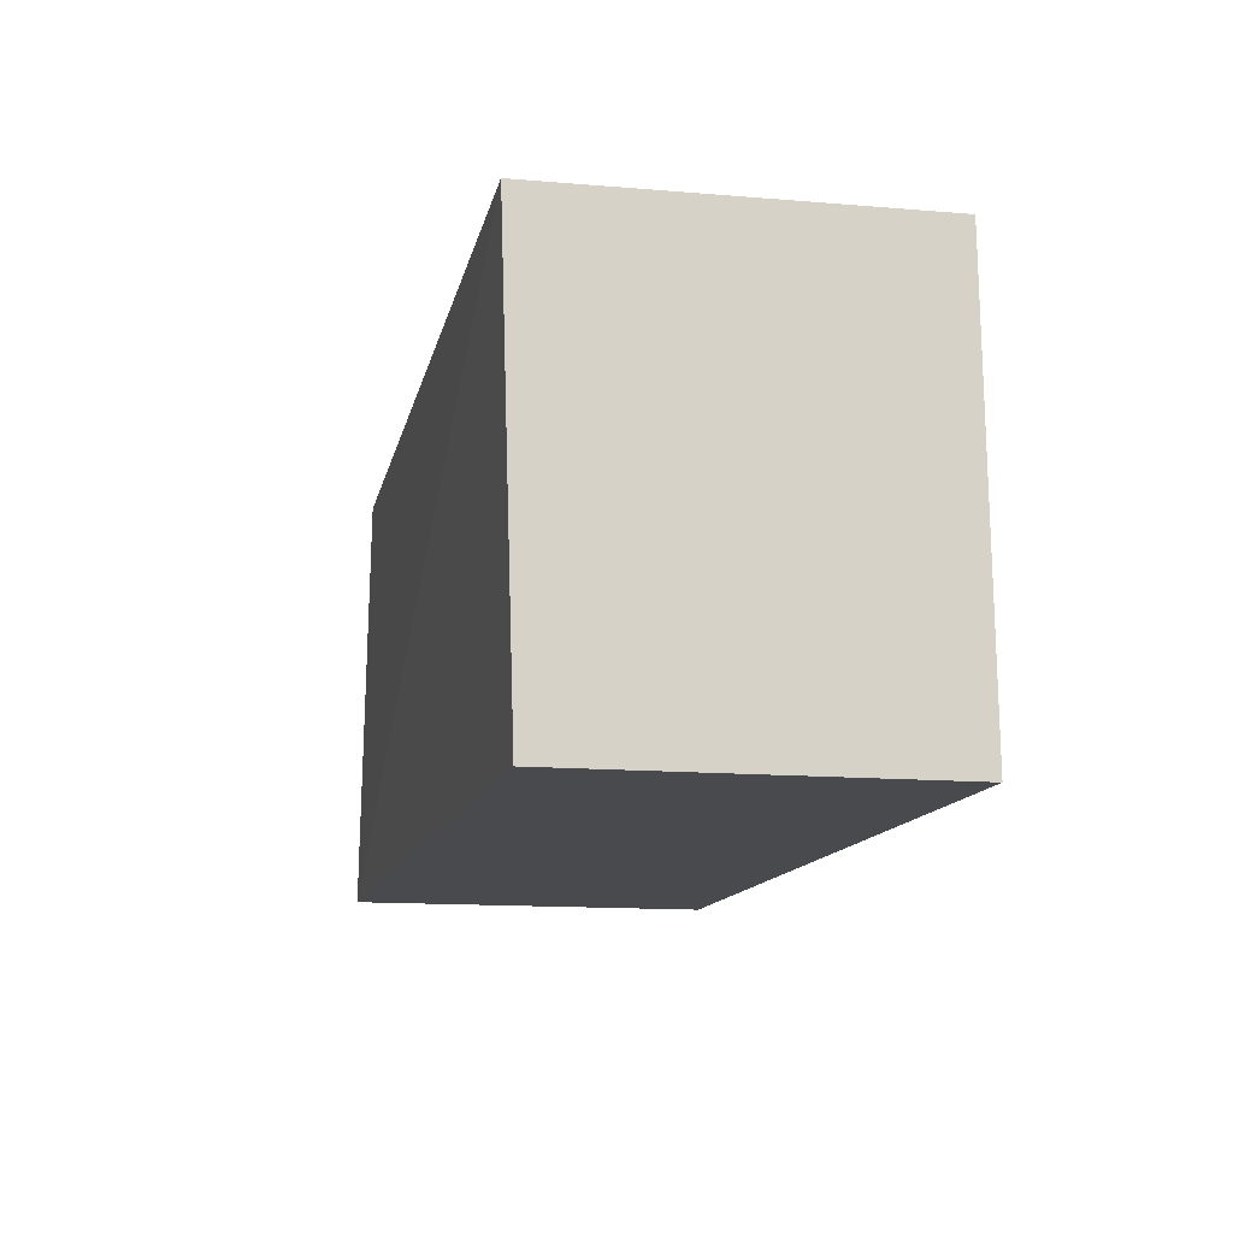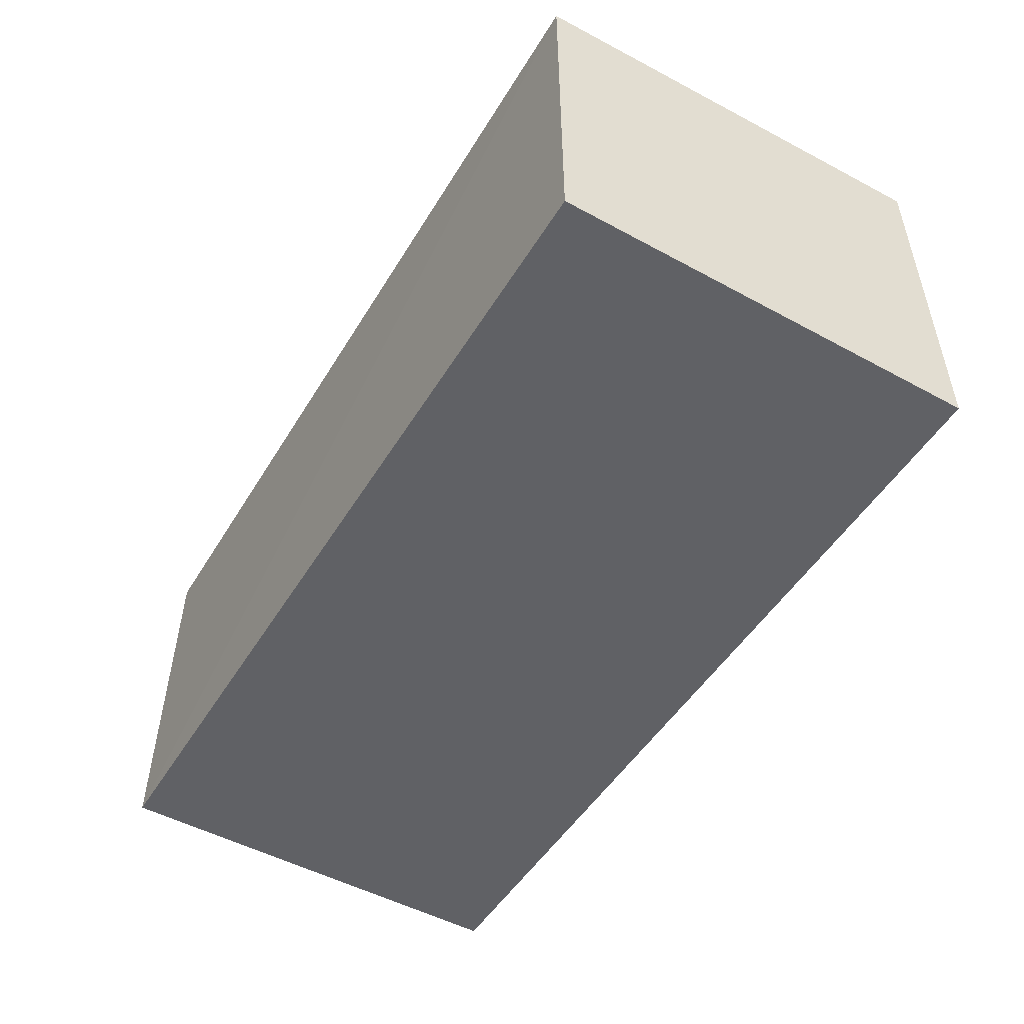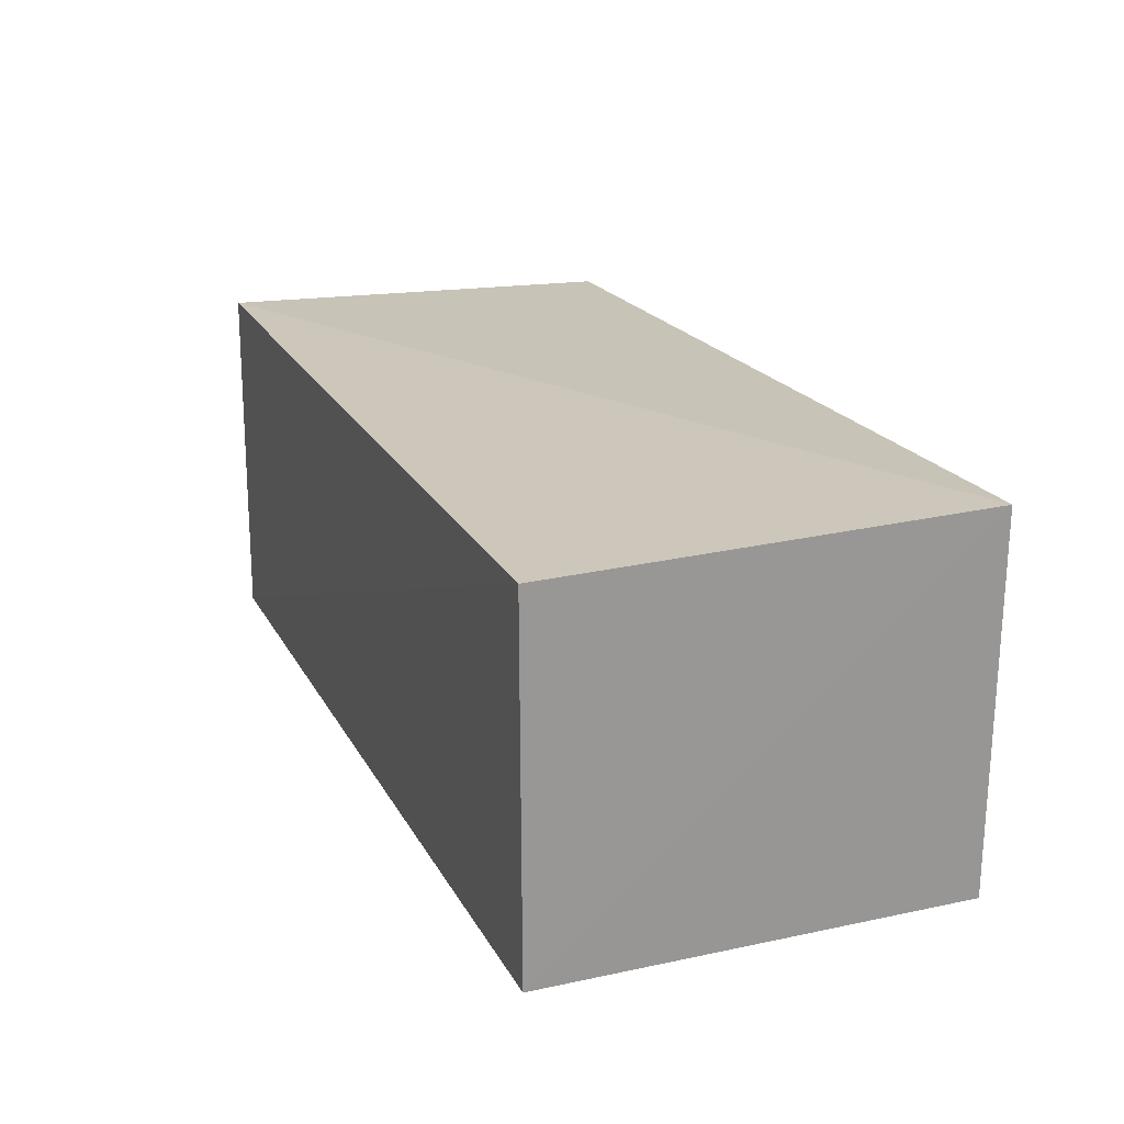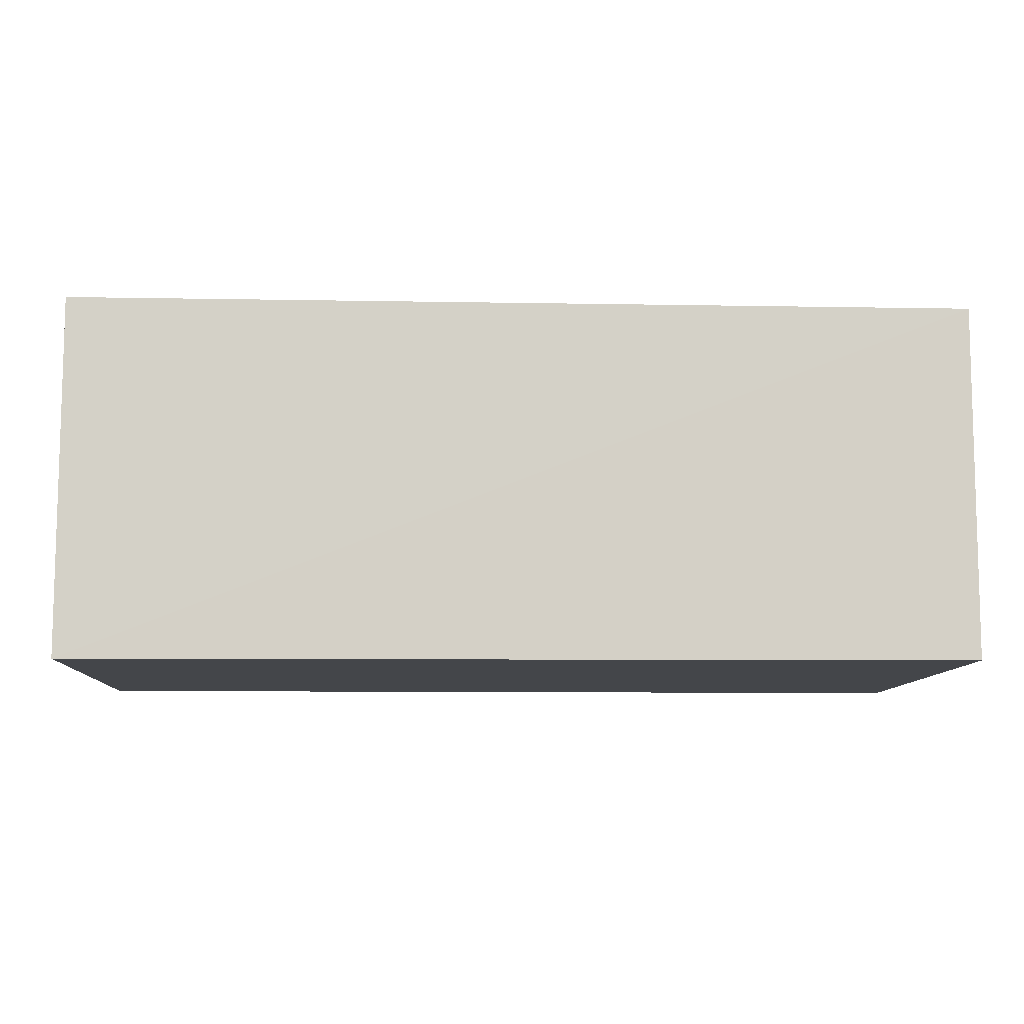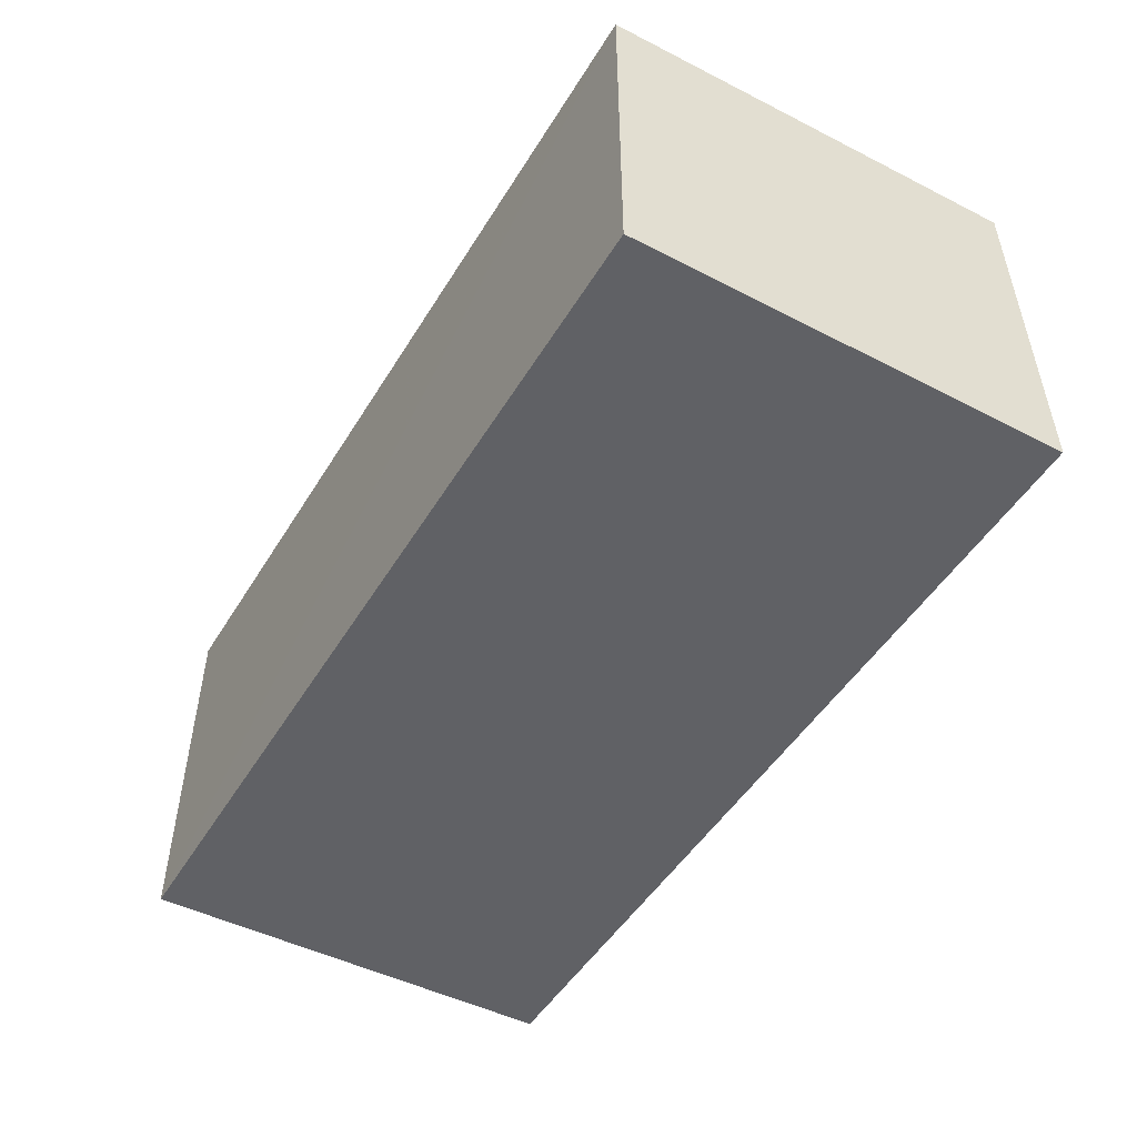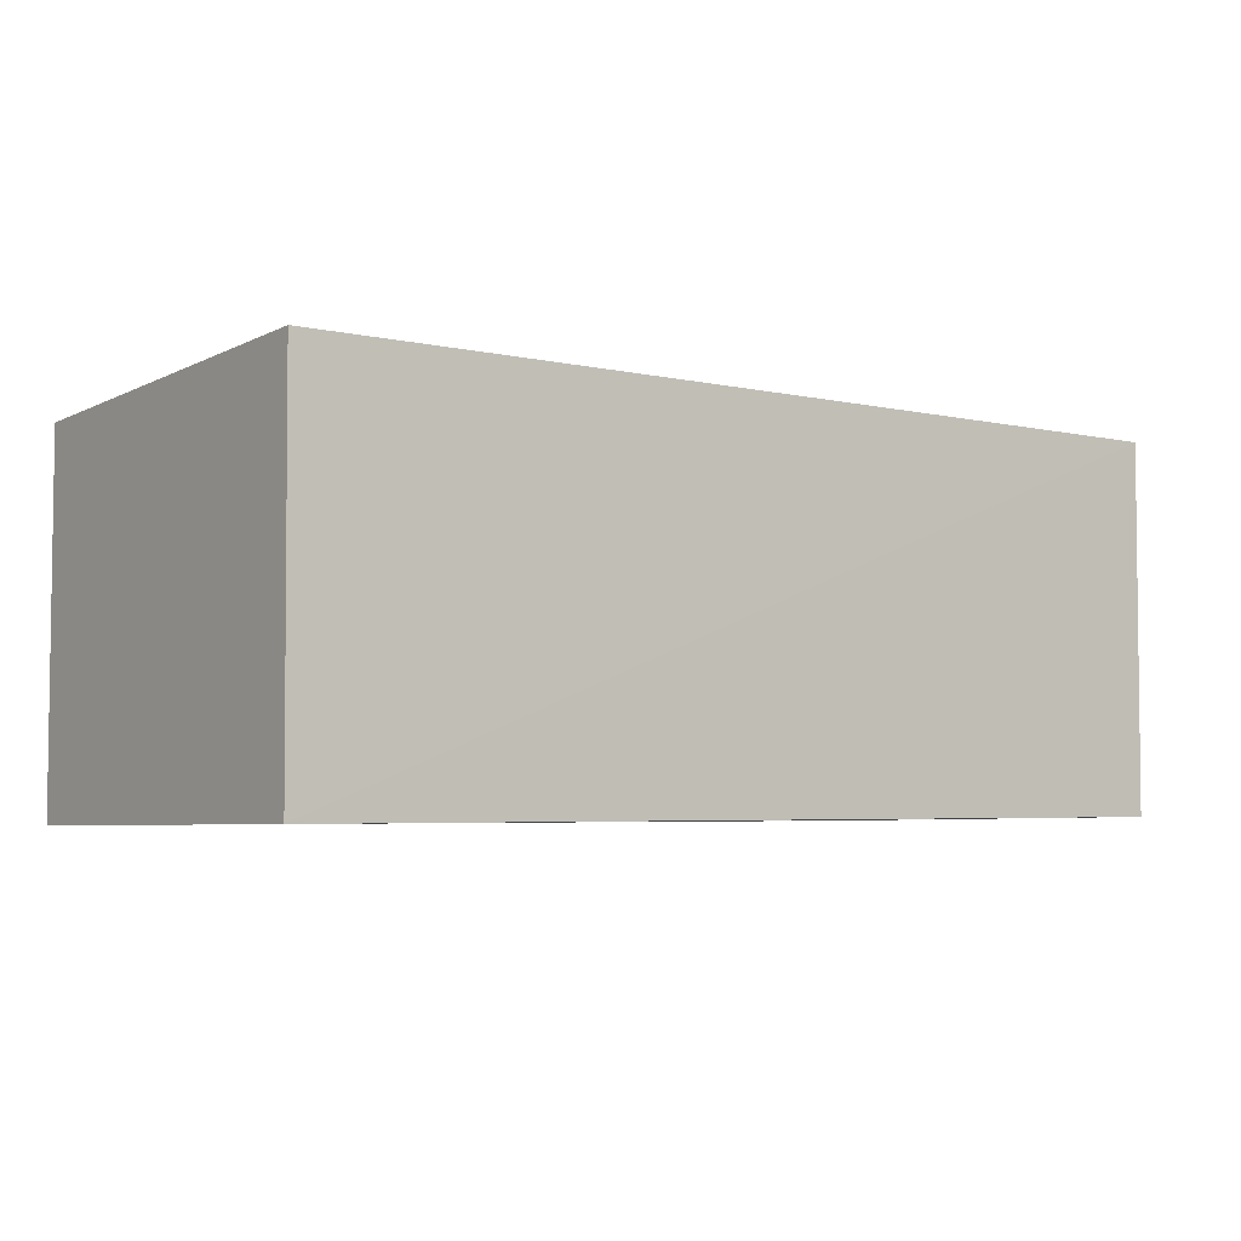
<metadata>
{"format":"obj","ext":"obj","renderer":"f3d","projection":"perspective","resolution":1024,"background":"white","views":[{"elev":-13.0,"azim":78.3,"up":"+Y"},{"elev":-49.9,"azim":-120.5,"up":"+Z"},{"elev":21.4,"azim":-111.7,"up":"+Z"},{"elev":-9.0,"azim":177.0,"up":"+Z"},{"elev":-49.0,"azim":59.9,"up":"+Z"},{"elev":-4.6,"azim":143.6,"up":"+Z"}]}
</metadata>
<code>
v -0.02076 0.09467 0.01638
v -0.02076 0.07693 0.01582
v -0.02076 0.09479 0.001439
v -0.05851 0.09477 0.001524
v -0.05857 0.07693 0.01662
v -0.05851 0.0769 0.001274
v -0.05851 0.09481 0.01638
v -0.02076 0.07693 0.001261
f 5 2 1
f 6 4 3
f 6 5 4
f 6 2 5
f 7 1 3
f 7 3 4
f 7 5 1
f 7 4 5
f 8 1 2
f 8 3 1
f 8 6 3
f 8 2 6

</code>
